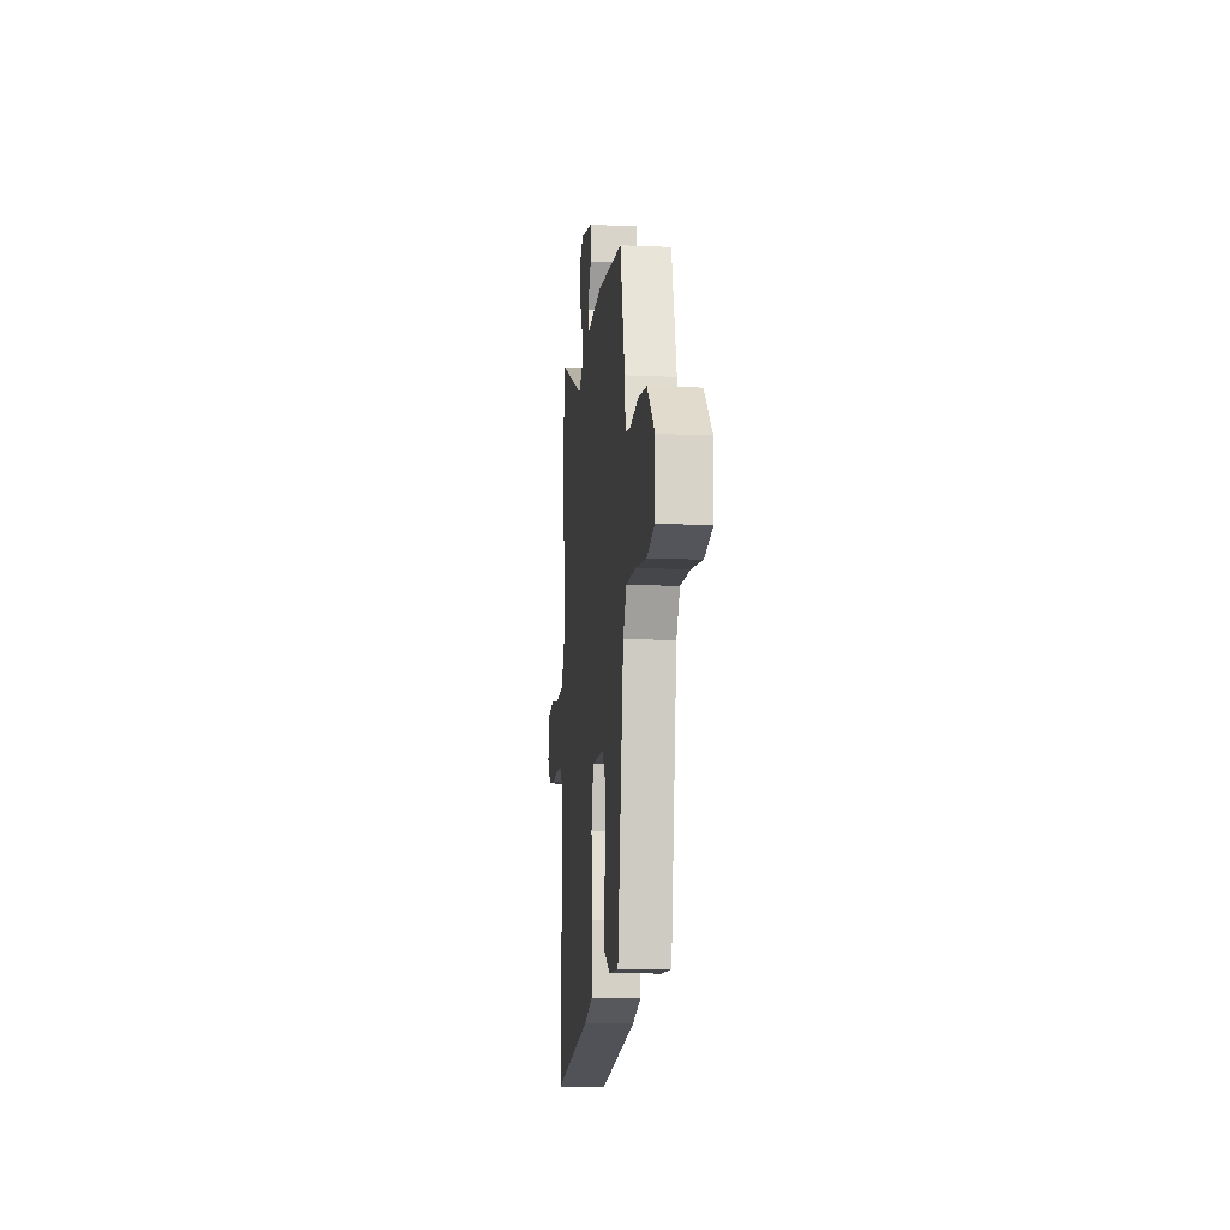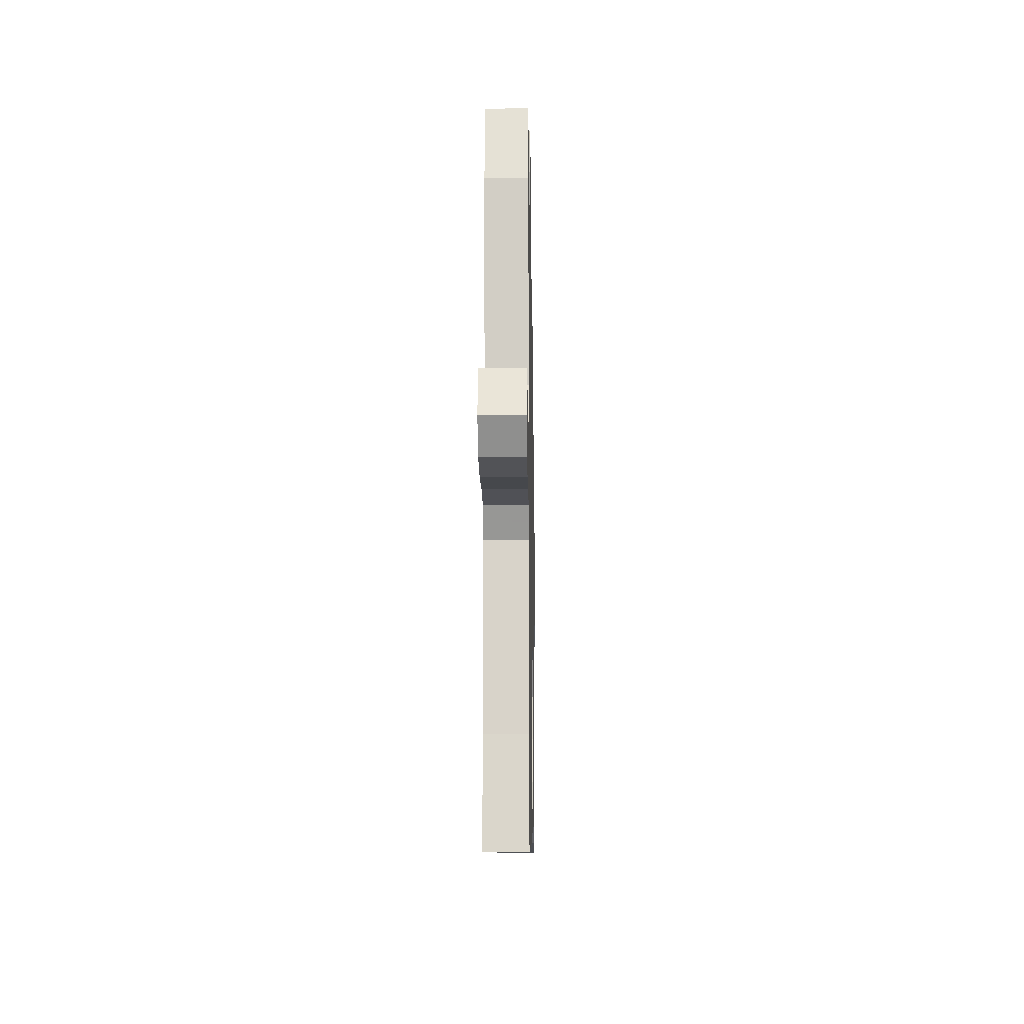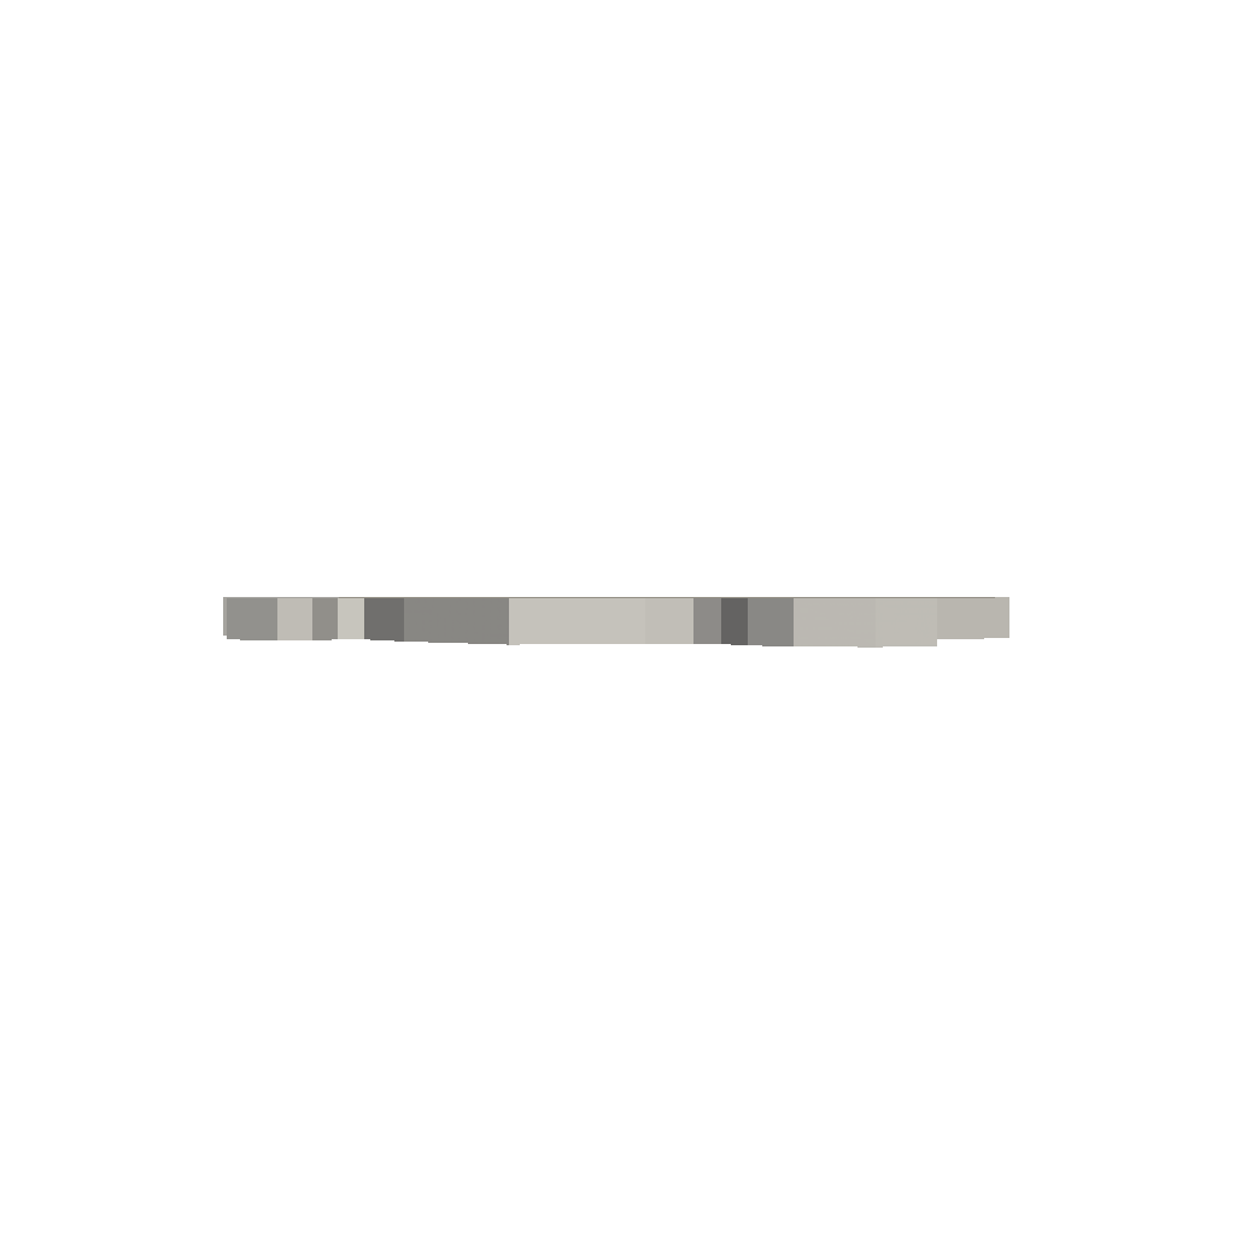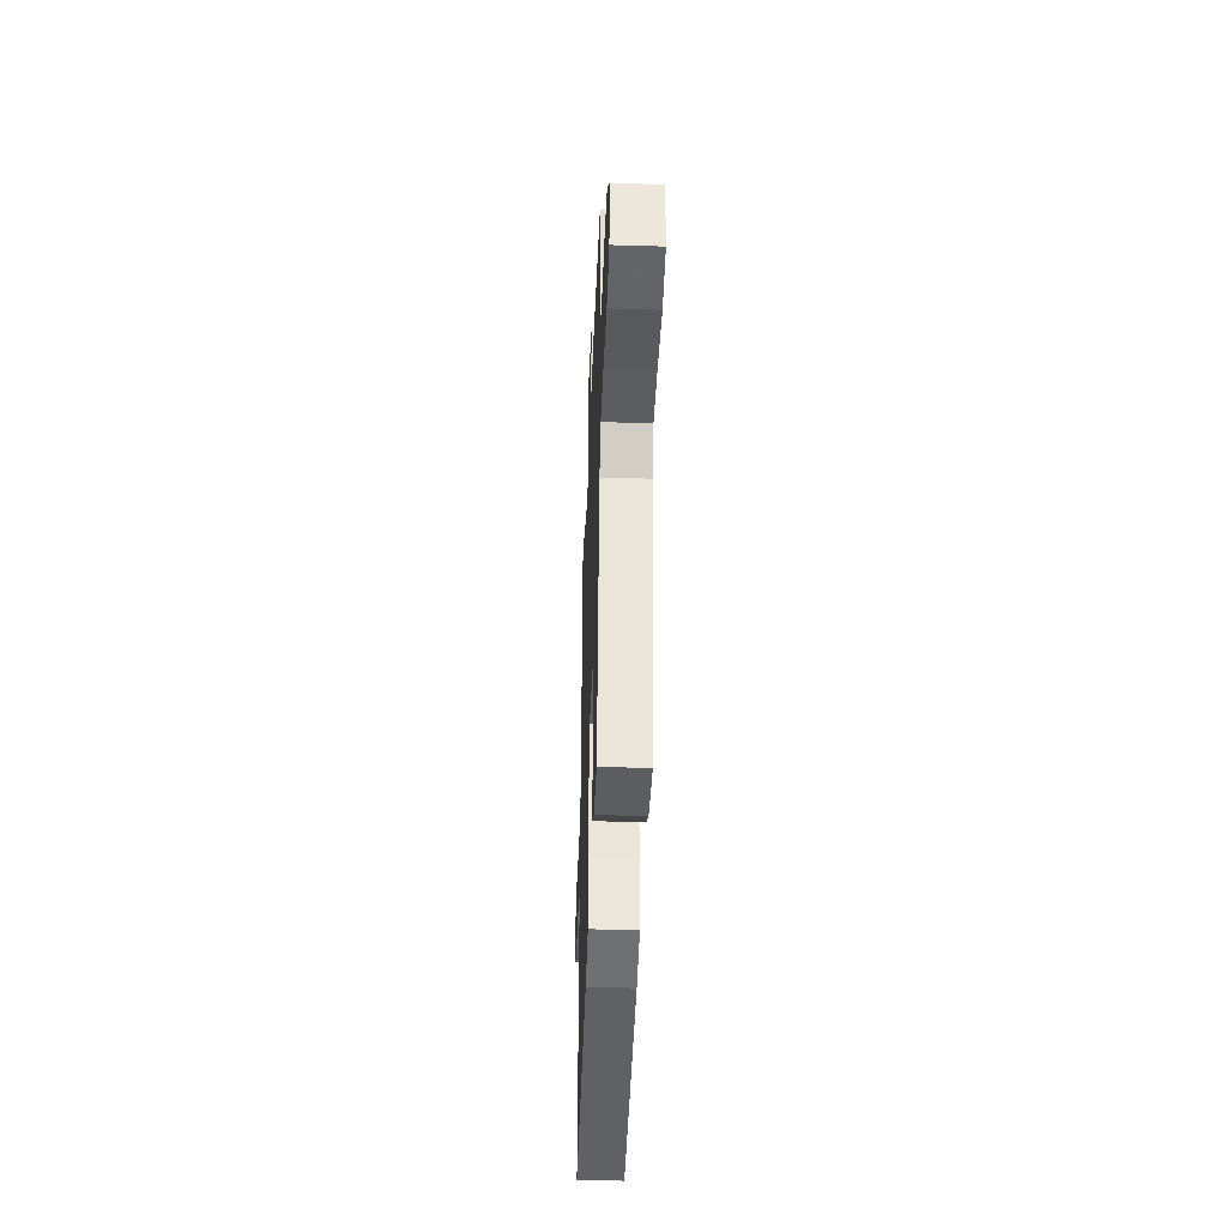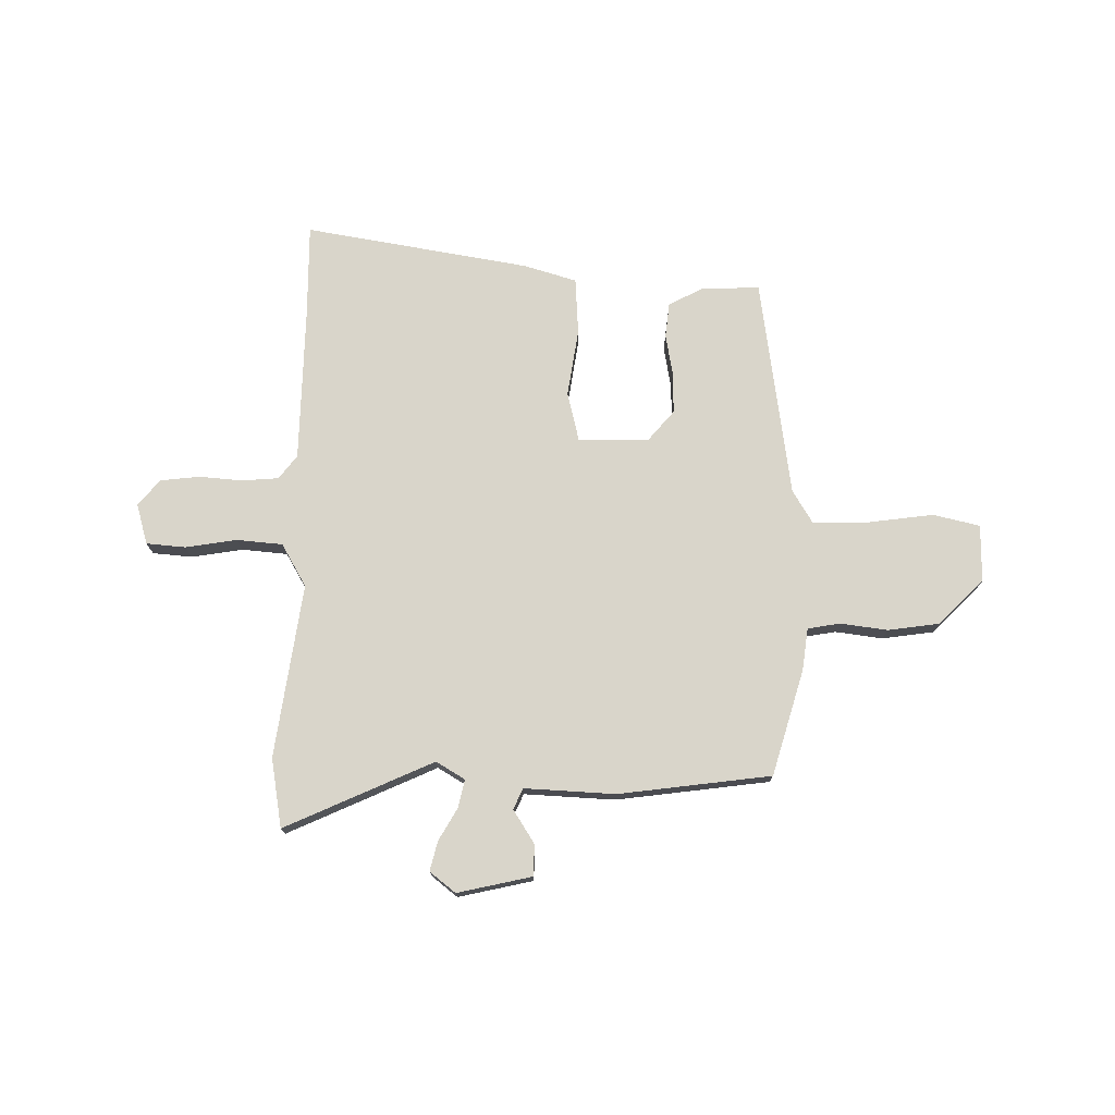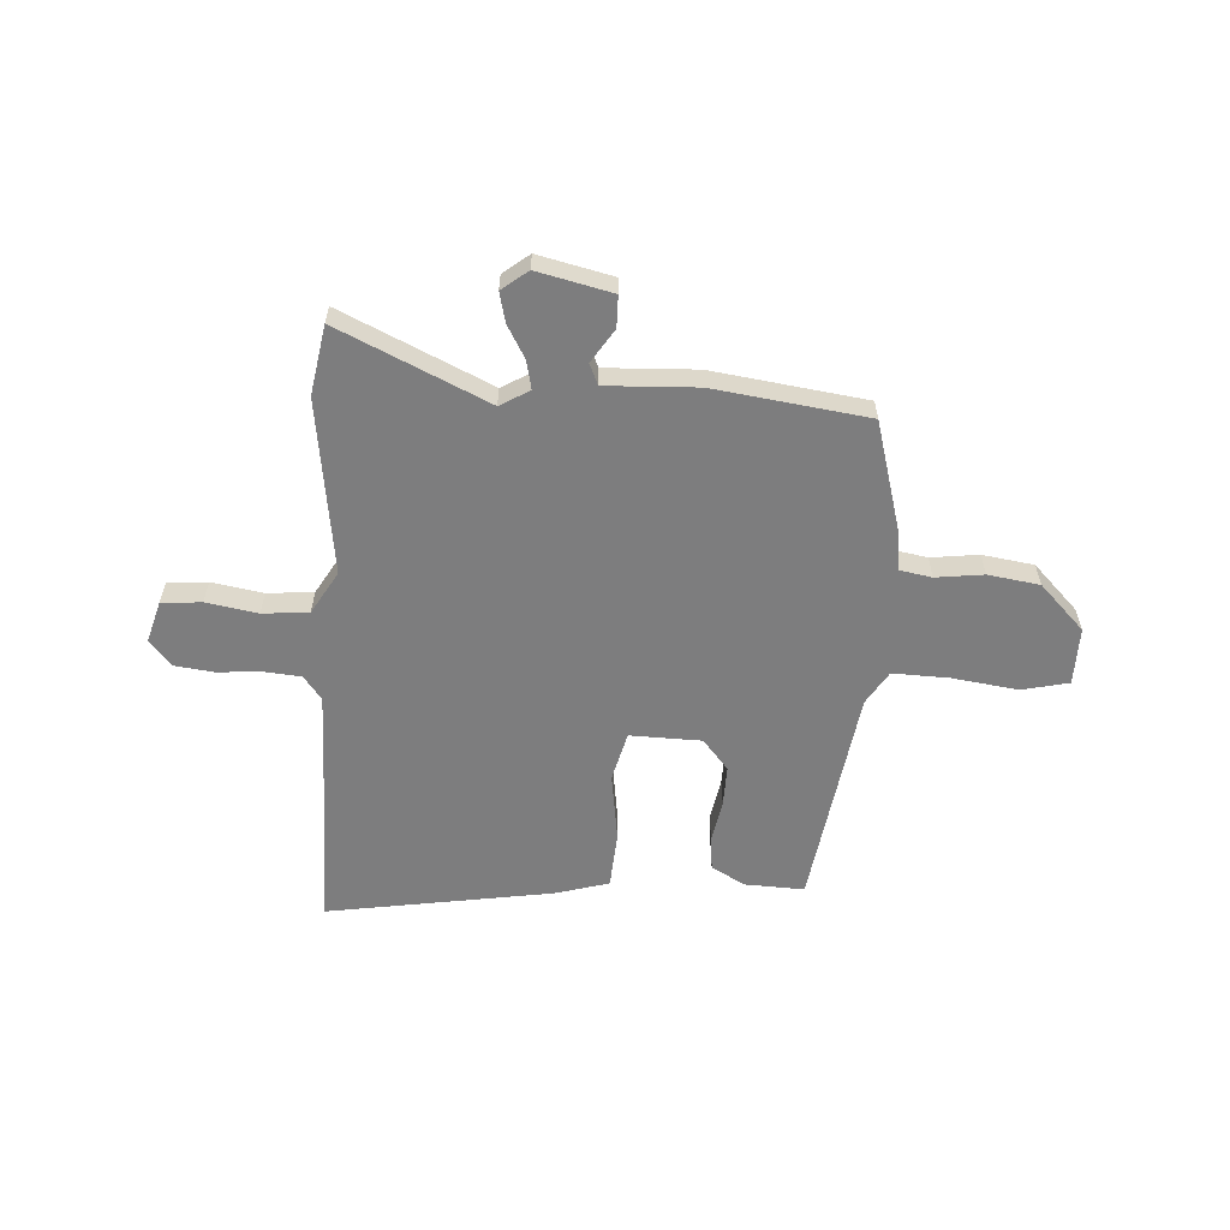
<metadata>
{"format":"obj","ext":"obj","renderer":"f3d","projection":"perspective","resolution":1024,"background":"white","views":[{"elev":-13.3,"azim":84.2,"up":"+Z"},{"elev":-14.6,"azim":-89.0,"up":"+Z"},{"elev":0.6,"azim":60.9,"up":"+Y"},{"elev":-39.4,"azim":87.9,"up":"+Z"},{"elev":74.7,"azim":1.9,"up":"+Y"},{"elev":-59.1,"azim":-2.7,"up":"+Y"}]}
</metadata>
<code>
v -0.503 0.07 -0.6
v -0.498 0.07 -0.422
v -0.497 0.07 -0.122
v -0.531 0.07 -0.076
v -0.601 0.07 -0.069
v -0.685 0.07 -0.074
v -0.759 0.07 -0.064
v -0.8 0.07 -0.014
v -0.776 0.07 0.064
v -0.7 0.07 0.069
v -0.602 0.07 0.051
v -0.514 0.07 0.057
v -0.465 0.07 0.138
v -0.505 0.07 0.472
v -0.48 0.07 0.604
v -0.198 0.07 0.469
v -0.142 0.07 0.501
v -0.153 0.07 0.555
v -0.187 0.07 0.617
v -0.2 0.07 0.674
v -0.15 0.07 0.712
v -0.008 0.07 0.677
v -0.008 0.07 0.617
v -0.05 0.07 0.554
v -0.033 0.07 0.514
v 0.141 0.07 0.519
v 0.433 0.07 0.475
v 0.488 0.07 0.271
v 0.497 0.07 0.19
v 0.559 0.07 0.178
v 0.65 0.07 0.188
v 0.748 0.07 0.172
v 0.832 0.07 0.085
v 0.829 0.07 -0.025
v 0.739 0.07 -0.044
v 0.615 0.07 -0.025
v 0.507 0.07 -0.02
v 0.467 0.07 -0.083
v 0.398 0.07 -0.505
v 0.286 0.07 -0.499
v 0.221 0.07 -0.463
v 0.215 0.07 -0.396
v 0.231 0.07 -0.316
v 0.234 0.07 -0.238
v 0.186 0.07 -0.179
v 0.05 0.07 -0.174
v 0.025 0.07 -0.268
v 0.042 0.07 -0.399
v 0.033 0.07 -0.508
v -0.069 0.07 -0.536
v -0.503 0 -0.6
v -0.498 0 -0.422
v -0.497 0 -0.122
v -0.531 0 -0.076
v -0.601 0 -0.069
v -0.685 0 -0.074
v -0.759 0 -0.064
v -0.8 0 -0.014
v -0.776 0 0.064
v -0.7 0 0.069
v -0.602 0 0.051
v -0.514 0 0.057
v -0.465 0 0.138
v -0.505 0 0.472
v -0.48 0 0.604
v -0.198 0 0.469
v -0.142 0 0.501
v -0.153 0 0.555
v -0.187 0 0.617
v -0.2 0 0.674
v -0.15 0 0.712
v -0.008 0 0.677
v -0.008 0 0.617
v -0.05 0 0.554
v -0.033 0 0.514
v 0.141 0 0.519
v 0.433 0 0.475
v 0.488 0 0.271
v 0.497 0 0.19
v 0.559 0 0.178
v 0.65 0 0.188
v 0.748 0 0.172
v 0.832 0 0.085
v 0.829 0 -0.025
v 0.739 0 -0.044
v 0.615 0 -0.025
v 0.507 0 -0.02
v 0.467 0 -0.083
v 0.398 0 -0.505
v 0.286 0 -0.499
v 0.221 0 -0.463
v 0.215 0 -0.396
v 0.231 0 -0.316
v 0.234 0 -0.238
v 0.186 0 -0.179
v 0.05 0 -0.174
v 0.025 0 -0.268
v 0.042 0 -0.399
v 0.033 0 -0.508
v -0.069 0 -0.536
f 47 48 49 50
f 46 47 50 1
f 40 41 42 43
f 38 39 40 43
f 37 38 43 44
f 33 34 35 36
f 33 36 37
f 30 31 32 33
f 29 30 33 37
f 25 26 27 28
f 25 28 29 37
f 21 22 23 24
f 21 24 25
f 18 19 20 21
f 17 18 21 25
f 16 17 25 37
f 13 14 15 16
f 12 13 16 37
f 8 9 10 11
f 5 6 7 8
f 4 5 8 11
f 3 4 11 12
f 46 1 2
f 46 2 3
f 45 46 3 12
f 37 44 45
f 12 37 45
f 100 99 98 97
f 51 100 97 96
f 93 92 91 90
f 93 90 89 88
f 94 93 88 87
f 86 85 84 83
f 87 86 83
f 83 82 81 80
f 87 83 80 79
f 78 77 76 75
f 87 79 78 75
f 74 73 72 71
f 75 74 71
f 71 70 69 68
f 75 71 68 67
f 87 75 67 66
f 66 65 64 63
f 87 66 63 62
f 61 60 59 58
f 58 57 56 55
f 61 58 55 54
f 62 61 54 53
f 52 51 96
f 53 52 96
f 62 53 96 95
f 95 94 87
f 95 87 62
f 1 51 52 2
f 2 52 53 3
f 3 53 54 4
f 4 54 55 5
f 5 55 56 6
f 6 56 57 7
f 7 57 58 8
f 8 58 59 9
f 9 59 60 10
f 10 60 61 11
f 11 61 62 12
f 12 62 63 13
f 13 63 64 14
f 14 64 65 15
f 15 65 66 16
f 16 66 67 17
f 17 67 68 18
f 18 68 69 19
f 19 69 70 20
f 20 70 71 21
f 21 71 72 22
f 22 72 73 23
f 23 73 74 24
f 24 74 75 25
f 25 75 76 26
f 26 76 77 27
f 27 77 78 28
f 28 78 79 29
f 29 79 80 30
f 30 80 81 31
f 31 81 82 32
f 32 82 83 33
f 33 83 84 34
f 34 84 85 35
f 35 85 86 36
f 36 86 87 37
f 37 87 88 38
f 38 88 89 39
f 39 89 90 40
f 40 90 91 41
f 41 91 92 42
f 42 92 93 43
f 43 93 94 44
f 44 94 95 45
f 45 95 96 46
f 46 96 97 47
f 47 97 98 48
f 48 98 99 49
f 49 99 100 50
f 50 100 51 1

</code>
